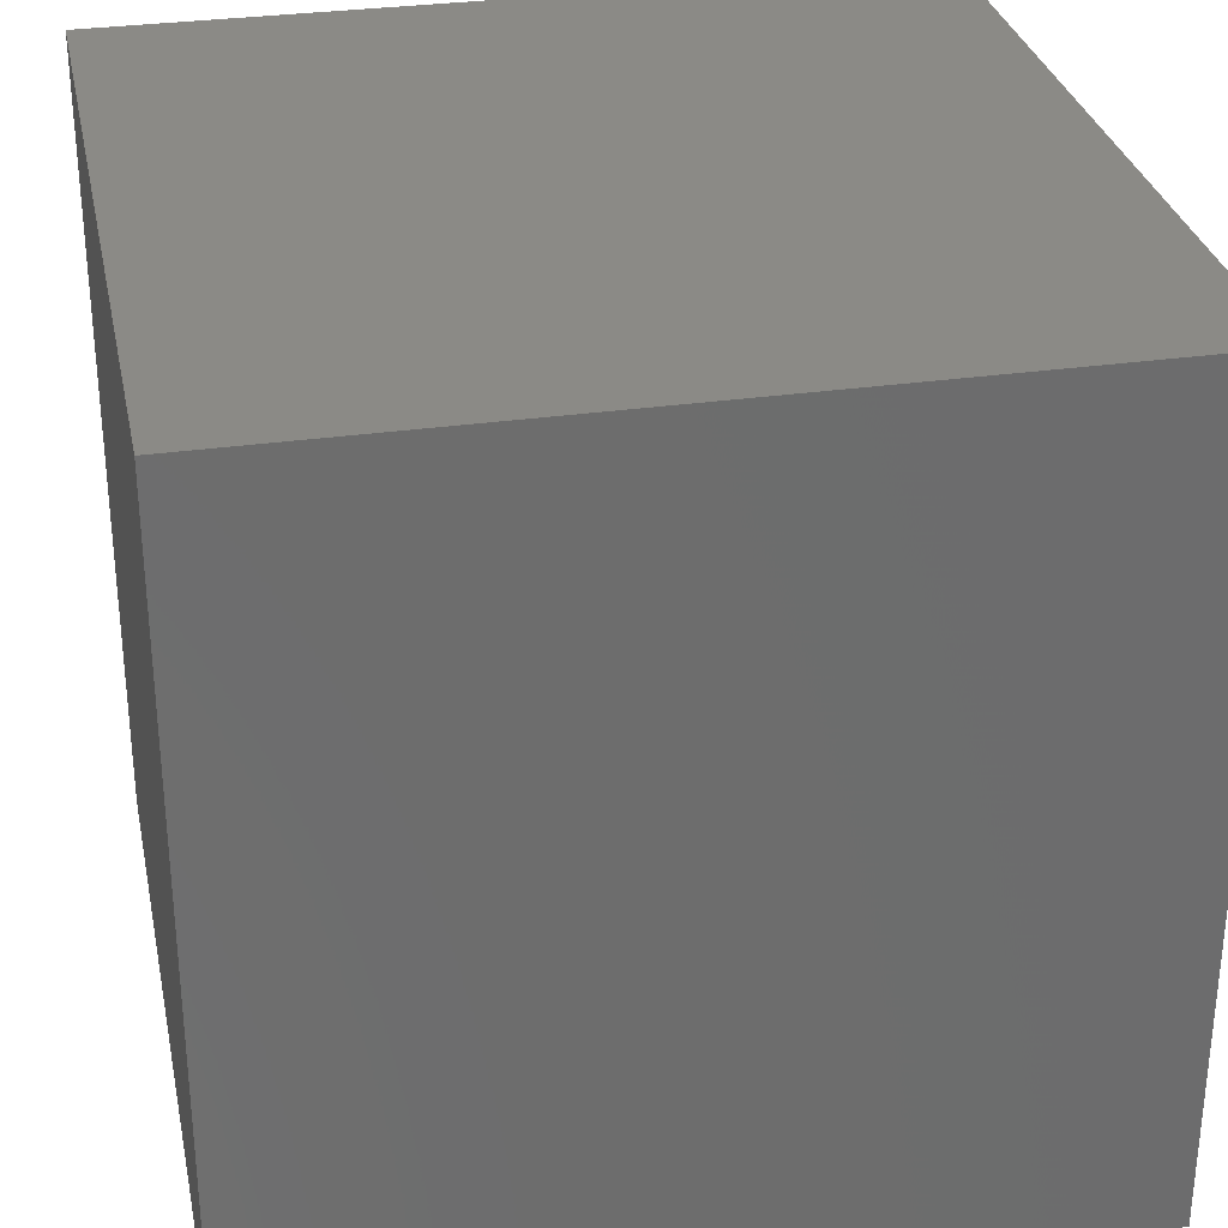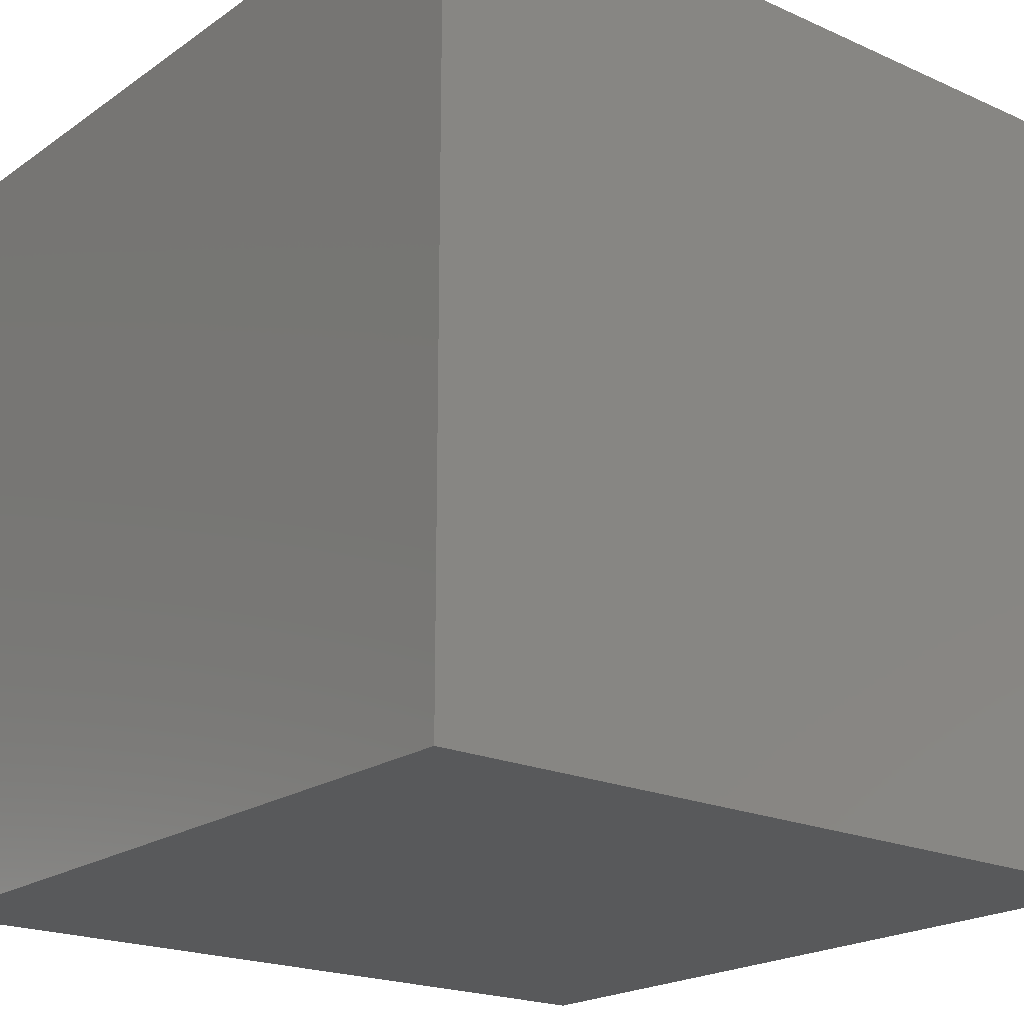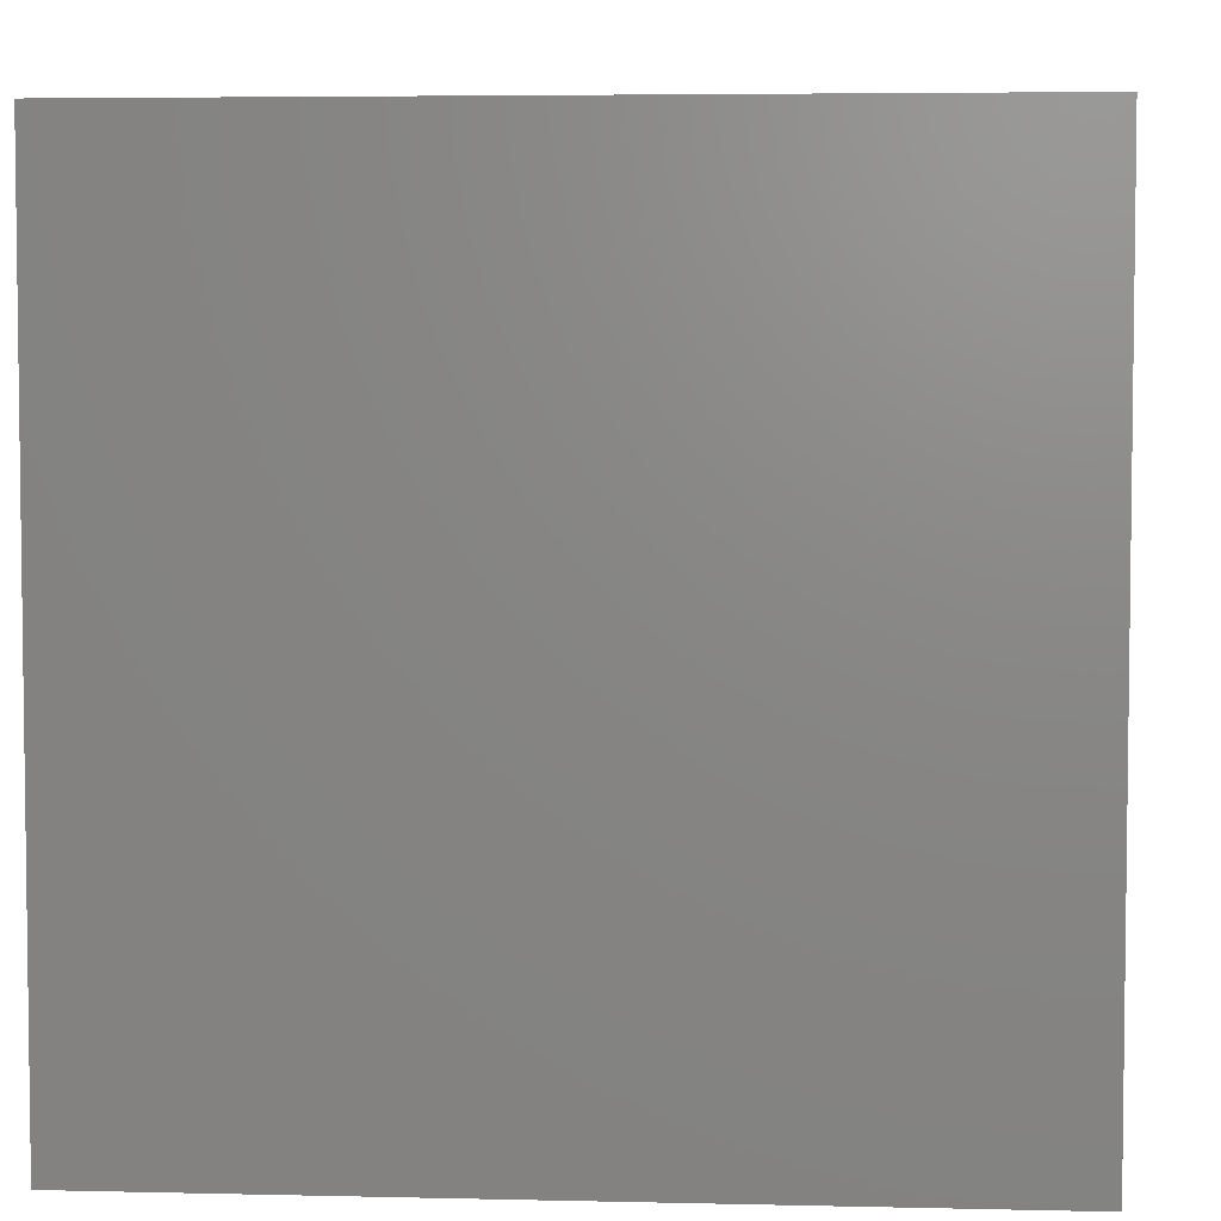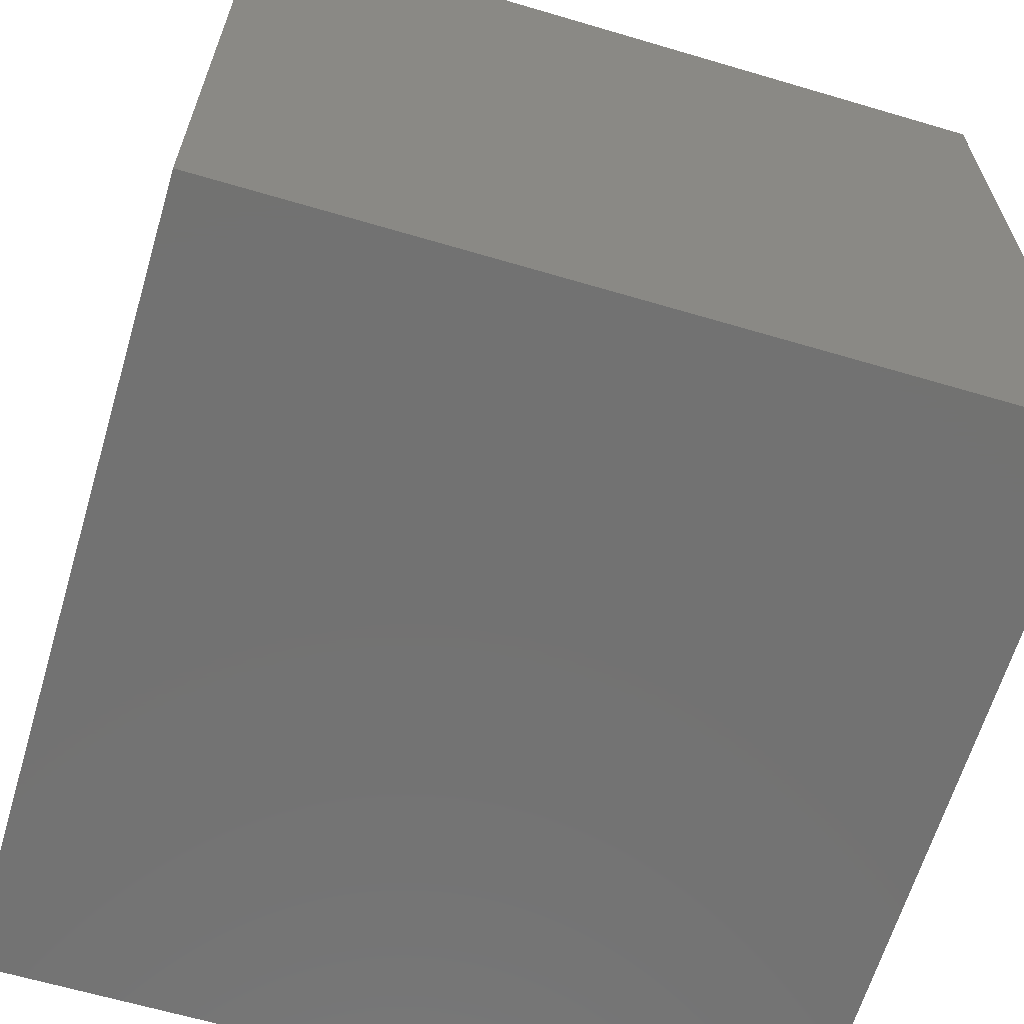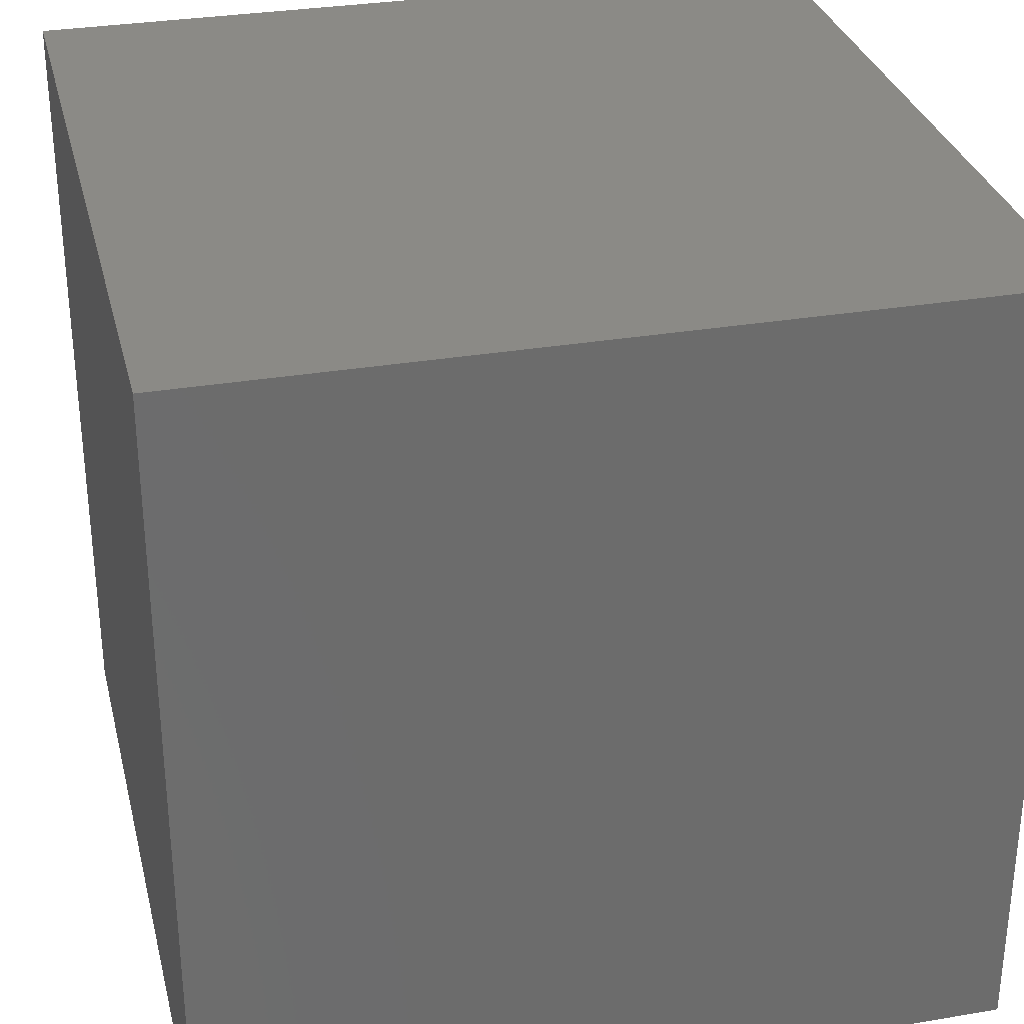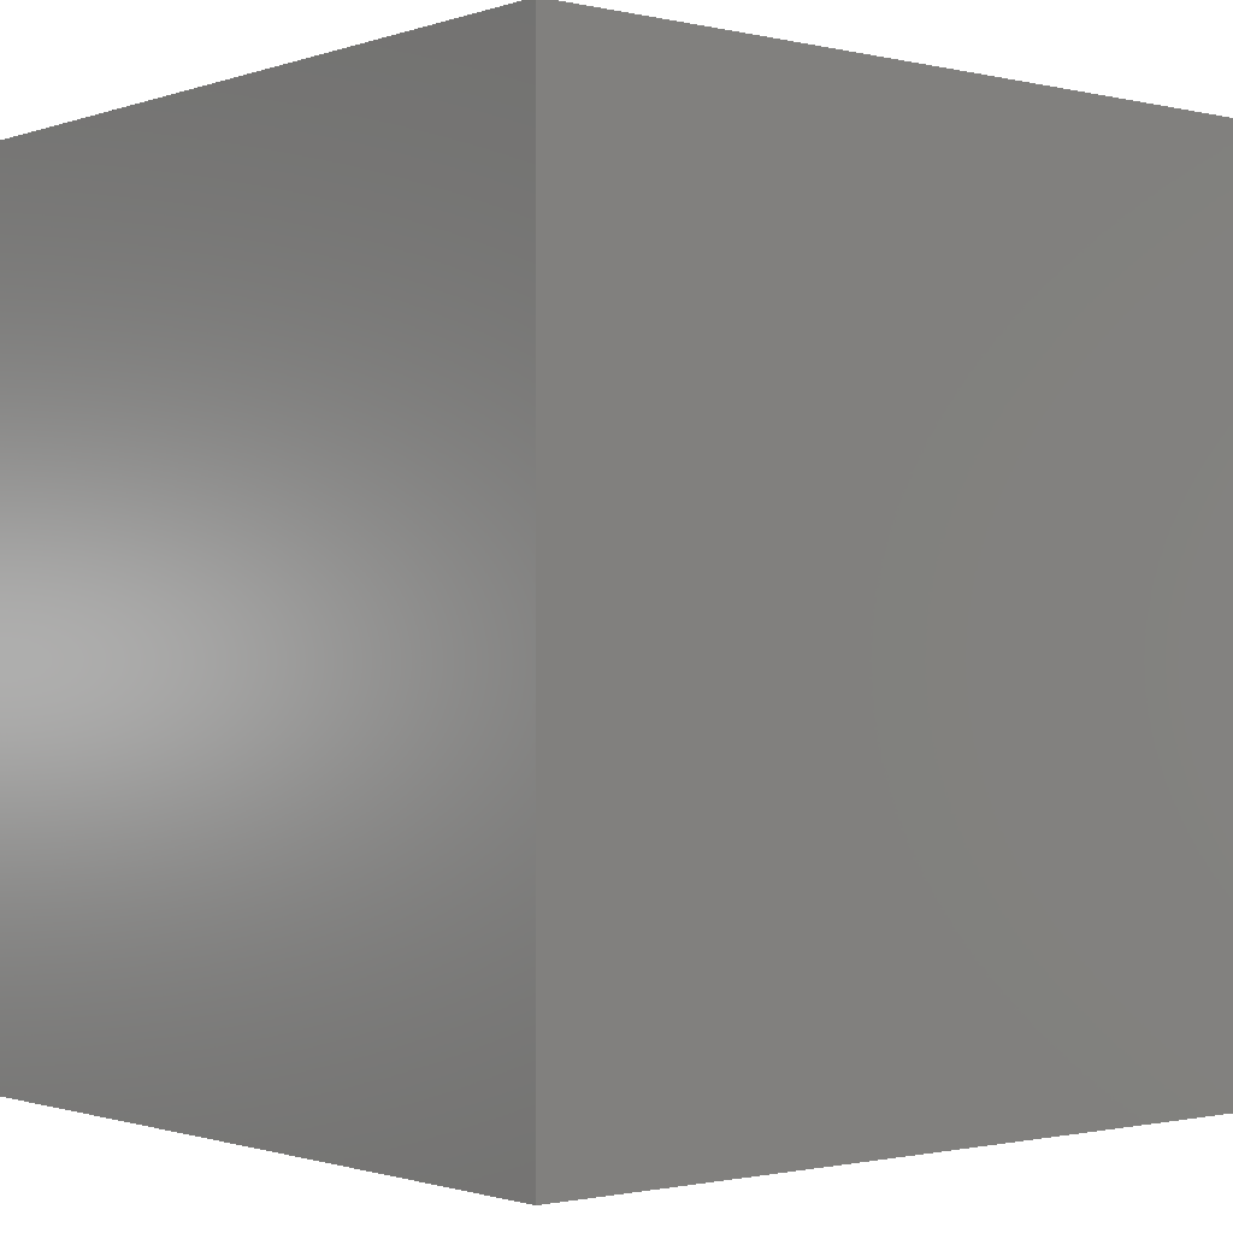
<metadata>
{"format":"stl","ext":"stl","renderer":"f3d","projection":"perspective","resolution":1024,"background":"white","views":[{"elev":30.7,"azim":-101.6,"up":"+Y"},{"elev":-20.5,"azim":-129.0,"up":"+Z"},{"elev":4.7,"azim":94.3,"up":"+Y"},{"elev":-64.1,"azim":163.4,"up":"+Z"},{"elev":31.2,"azim":-103.6,"up":"+Z"},{"elev":-1.2,"azim":-39.6,"up":"+Y"}]}
</metadata>
<code>
# stl→obj: 8 verts, 12 faces
v 0 -2 -4
v -1 -2 -4
v 0 -3 -4
v -1 -3 -4
v 0 -3 -5
v -1 -3 -5
v 0 -2 -5
v -1 -2 -5
f 1 2 3
f 3 2 4
f 5 6 7
f 7 6 8
f 4 6 3
f 3 6 5
f 2 8 4
f 4 8 6
f 1 7 2
f 2 7 8
f 3 5 1
f 1 5 7

</code>
